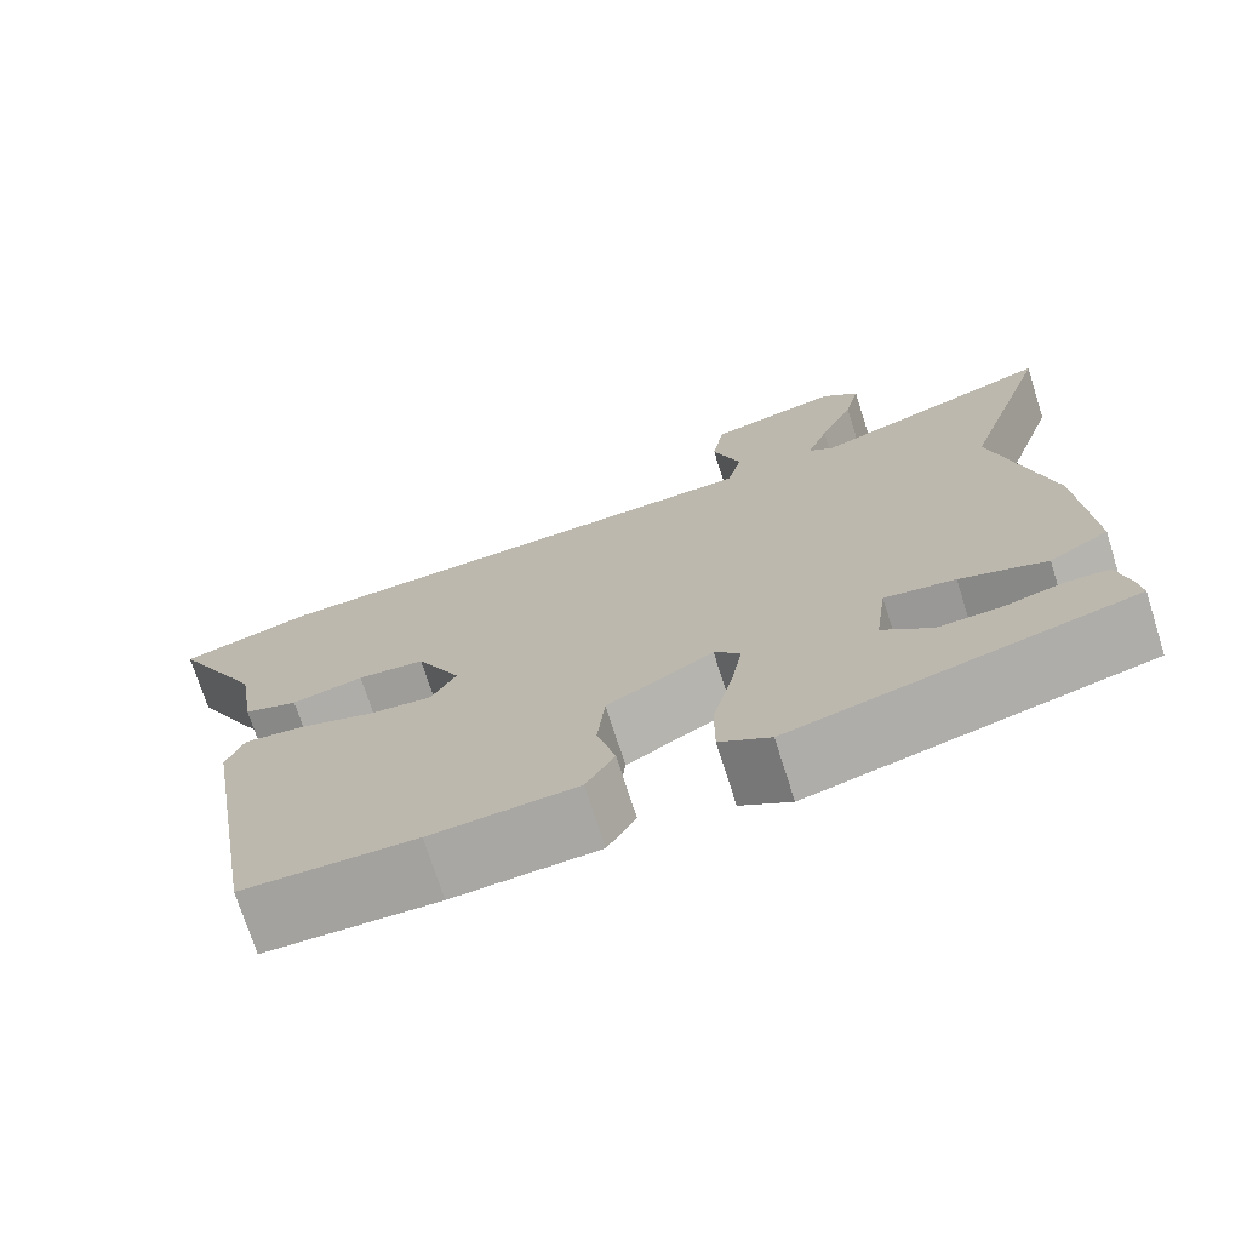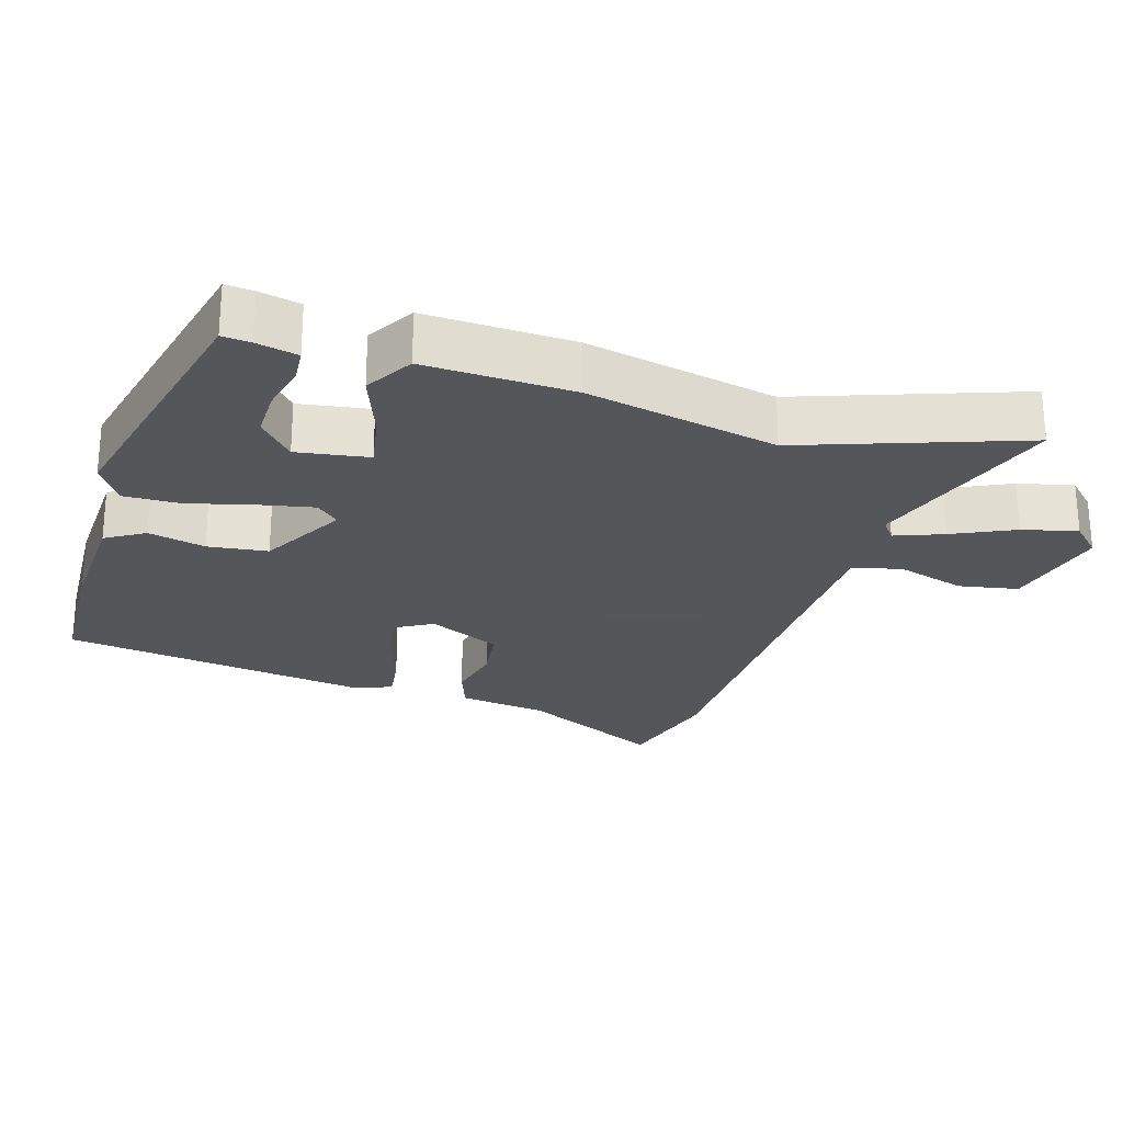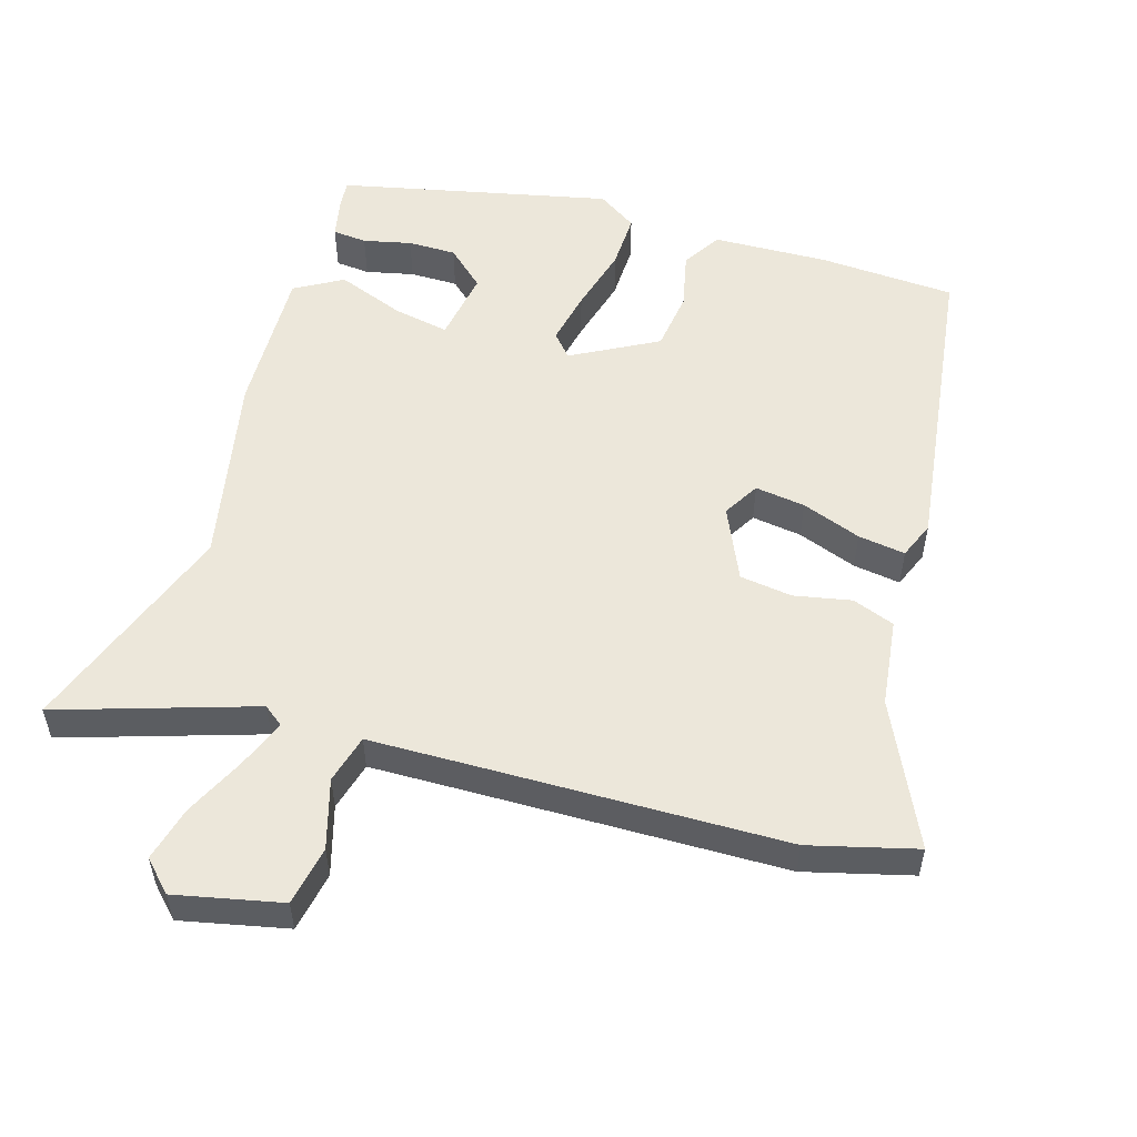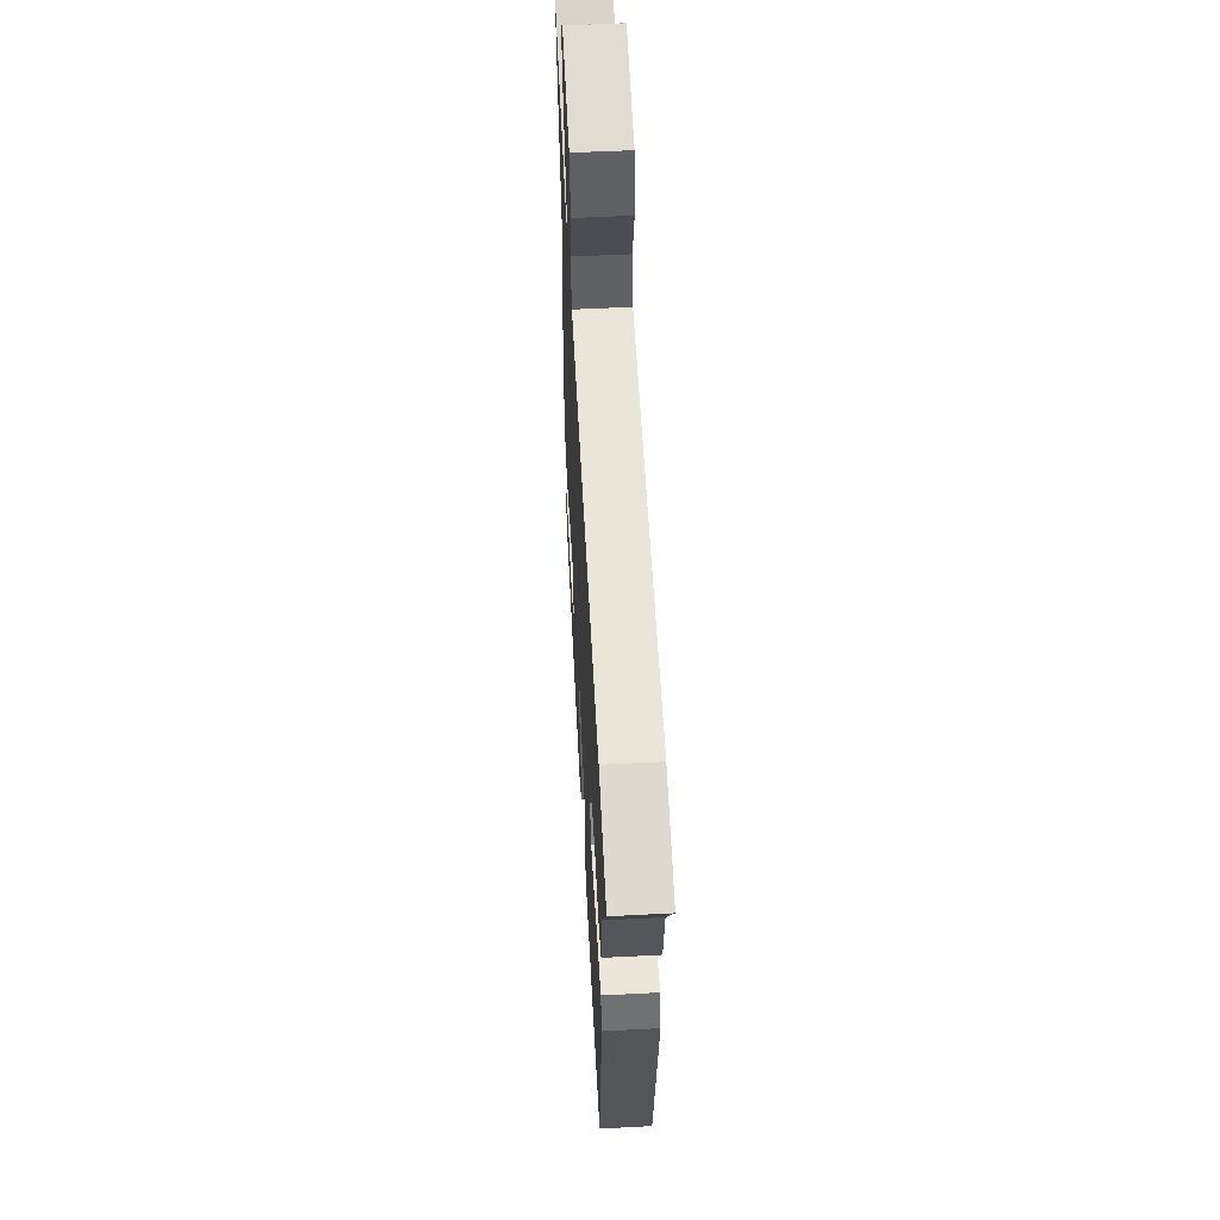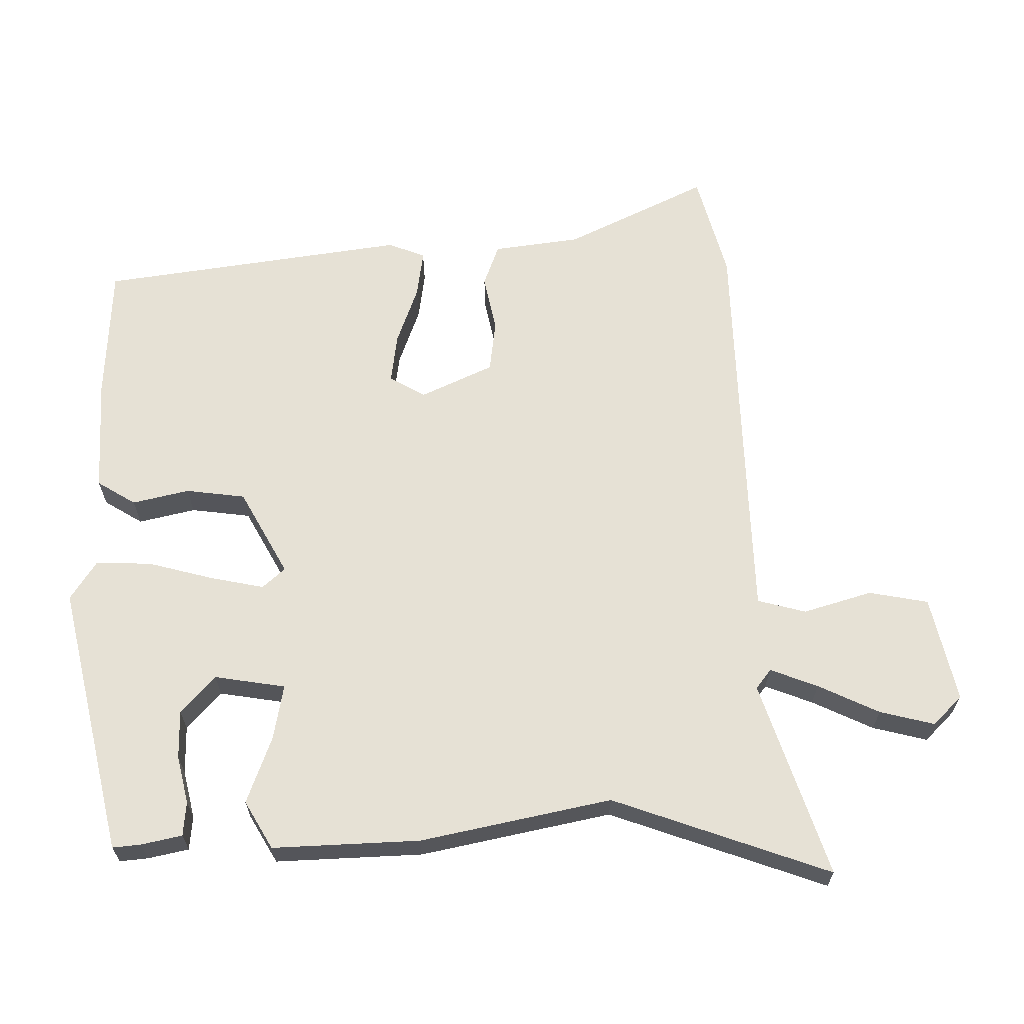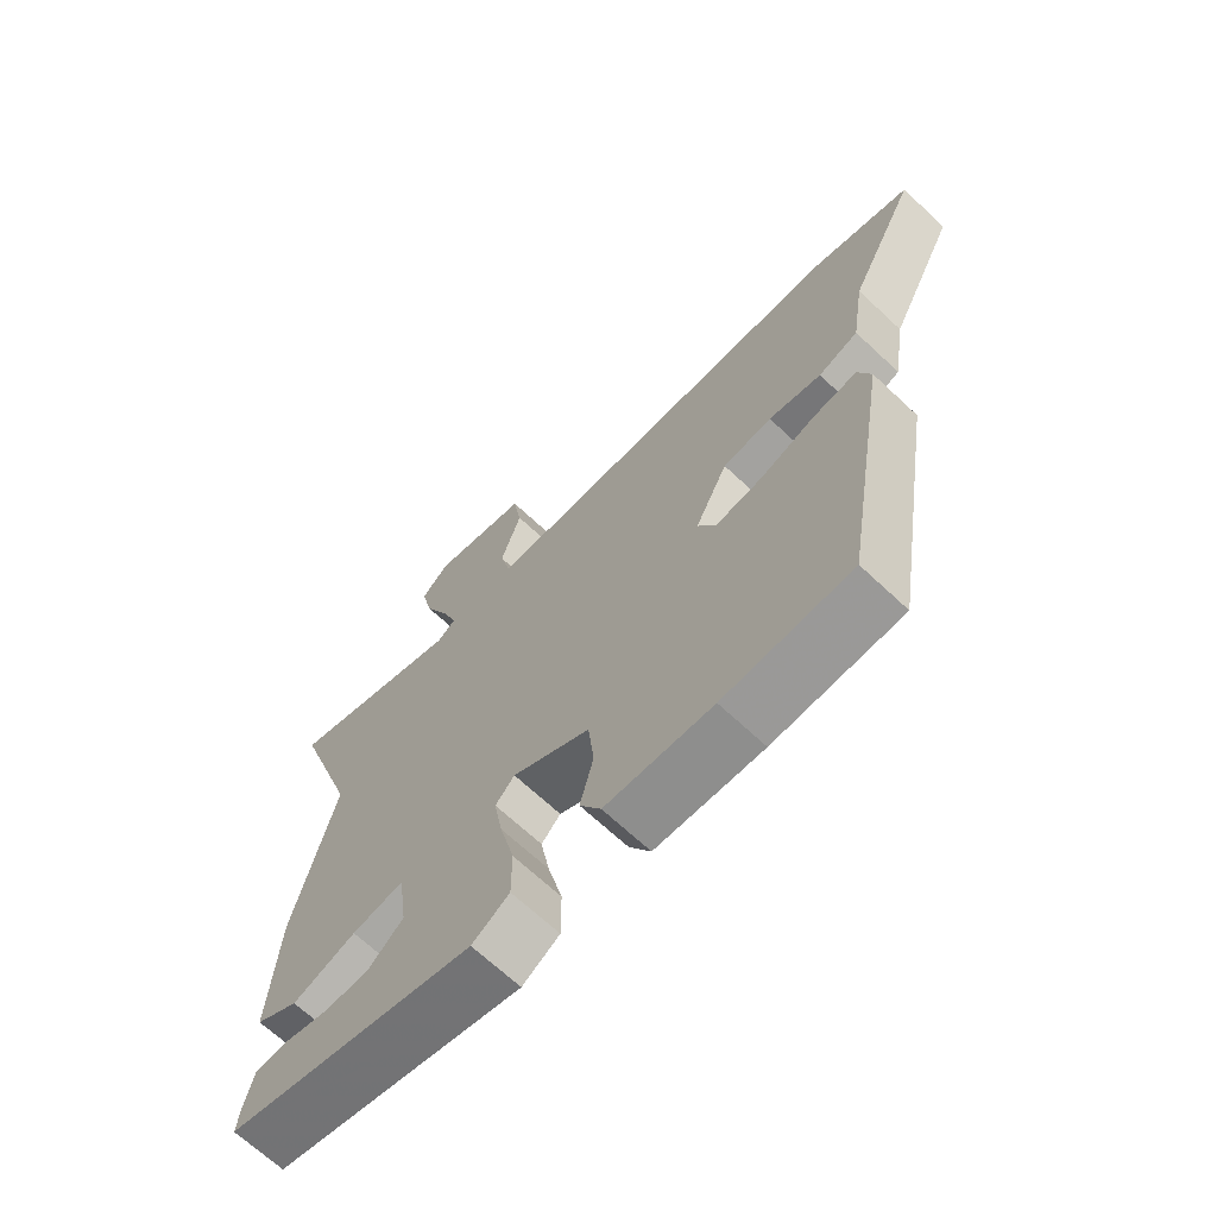
<metadata>
{"format":"obj","ext":"obj","renderer":"f3d","projection":"perspective","resolution":1024,"background":"white","views":[{"elev":-73.2,"azim":-162.3,"up":"+Z"},{"elev":-25.1,"azim":-105.8,"up":"+Y"},{"elev":54.0,"azim":18.5,"up":"+Y"},{"elev":55.5,"azim":86.9,"up":"+Z"},{"elev":64.8,"azim":-89.4,"up":"+Y"},{"elev":-67.9,"azim":46.8,"up":"+Z"}]}
</metadata>
<code>
v 0.432 0.07 -0.486
v 0.234 0.07 -0.491
v 0.067 0.07 -0.48
v 0.034 0.07 -0.423
v 0.055 0.07 -0.341
v 0.046 0.07 -0.254
v -0.076 0.07 -0.183
v -0.106 0.07 -0.215
v -0.092 0.07 -0.294
v -0.069 0.07 -0.39
v -0.069 0.07 -0.471
v -0.127 0.07 -0.507
v -0.517 0.07 -0.408
v -0.512 0.07 -0.367
v -0.498 0.07 -0.308
v -0.448 0.07 -0.305
v -0.379 0.07 -0.323
v -0.309 0.07 -0.325
v -0.253 0.07 -0.277
v -0.267 0.07 -0.173
v -0.348 0.07 -0.186
v -0.447 0.07 -0.22
v -0.515 0.07 -0.178
v -0.502 0.07 0.036
v -0.438 0.07 0.312
v -0.543 0.07 0.631
v -0.262 0.07 0.531
v -0.233 0.07 0.552
v -0.258 0.07 0.622
v -0.298 0.07 0.712
v -0.316 0.07 0.792
v -0.273 0.07 0.833
v -0.12 0.07 0.795
v -0.106 0.07 0.708
v -0.138 0.07 0.609
v -0.121 0.07 0.538
v 0.037 0.07 0.53
v 0.471 0.07 0.509
v 0.624 0.07 0.464
v 0.52 0.07 0.262
v 0.5 0.07 0.135
v 0.438 0.07 0.114
v 0.356 0.07 0.133
v 0.279 0.07 0.125
v 0.228 0.07 0.021
v 0.257 0.07 -0.032
v 0.33 0.07 -0.024
v 0.417 0.07 0.005
v 0.486 0.07 0.013
v 0.506 0.07 -0.041
v 0.432 0 -0.486
v 0.234 0 -0.491
v 0.067 0 -0.48
v 0.034 0 -0.423
v 0.055 0 -0.341
v 0.046 0 -0.254
v -0.076 0 -0.183
v -0.106 0 -0.215
v -0.092 0 -0.294
v -0.069 0 -0.39
v -0.069 0 -0.471
v -0.127 0 -0.507
v -0.517 0 -0.408
v -0.512 0 -0.367
v -0.498 0 -0.308
v -0.448 0 -0.305
v -0.379 0 -0.323
v -0.309 0 -0.325
v -0.253 0 -0.277
v -0.267 0 -0.173
v -0.348 0 -0.186
v -0.447 0 -0.22
v -0.515 0 -0.178
v -0.502 0 0.036
v -0.438 0 0.312
v -0.543 0 0.631
v -0.262 0 0.531
v -0.233 0 0.552
v -0.258 0 0.622
v -0.298 0 0.712
v -0.316 0 0.792
v -0.273 0 0.833
v -0.12 0 0.795
v -0.106 0 0.708
v -0.138 0 0.609
v -0.121 0 0.538
v 0.037 0 0.53
v 0.471 0 0.509
v 0.624 0 0.464
v 0.52 0 0.262
v 0.5 0 0.135
v 0.438 0 0.114
v 0.356 0 0.133
v 0.279 0 0.125
v 0.228 0 0.021
v 0.257 0 -0.032
v 0.33 0 -0.024
v 0.417 0 0.005
v 0.486 0 0.013
v 0.506 0 -0.041
f 47 48 49 50
f 46 47 50 1
f 45 46 1 2
f 40 41 42 43
f 40 43 44
f 37 38 39 40
f 36 37 40 44
f 32 33 34 35
f 32 35 36
f 29 30 31 32
f 28 29 32 36
f 27 28 36 44
f 25 26 27 44
f 21 22 23 24
f 20 21 24 25
f 14 15 16 17
f 14 17 18
f 13 14 18
f 12 13 18
f 9 10 11 12
f 8 9 12 18
f 7 8 18 19
f 2 3 4 5
f 45 2 5 6
f 20 25 44 45
f 7 19 20 45
f 6 7 45
f 100 99 98 97
f 51 100 97 96
f 52 51 96 95
f 93 92 91 90
f 94 93 90
f 90 89 88 87
f 94 90 87 86
f 85 84 83 82
f 86 85 82
f 82 81 80 79
f 86 82 79 78
f 94 86 78 77
f 94 77 76 75
f 74 73 72 71
f 75 74 71 70
f 67 66 65 64
f 68 67 64
f 68 64 63
f 68 63 62
f 62 61 60 59
f 68 62 59 58
f 69 68 58 57
f 55 54 53 52
f 56 55 52 95
f 95 94 75 70
f 95 70 69 57
f 95 57 56
f 1 51 52 2
f 2 52 53 3
f 3 53 54 4
f 4 54 55 5
f 5 55 56 6
f 6 56 57 7
f 7 57 58 8
f 8 58 59 9
f 9 59 60 10
f 10 60 61 11
f 11 61 62 12
f 12 62 63 13
f 13 63 64 14
f 14 64 65 15
f 15 65 66 16
f 16 66 67 17
f 17 67 68 18
f 18 68 69 19
f 19 69 70 20
f 20 70 71 21
f 21 71 72 22
f 22 72 73 23
f 23 73 74 24
f 24 74 75 25
f 25 75 76 26
f 26 76 77 27
f 27 77 78 28
f 28 78 79 29
f 29 79 80 30
f 30 80 81 31
f 31 81 82 32
f 32 82 83 33
f 33 83 84 34
f 34 84 85 35
f 35 85 86 36
f 36 86 87 37
f 37 87 88 38
f 38 88 89 39
f 39 89 90 40
f 40 90 91 41
f 41 91 92 42
f 42 92 93 43
f 43 93 94 44
f 44 94 95 45
f 45 95 96 46
f 46 96 97 47
f 47 97 98 48
f 48 98 99 49
f 49 99 100 50
f 50 100 51 1

</code>
